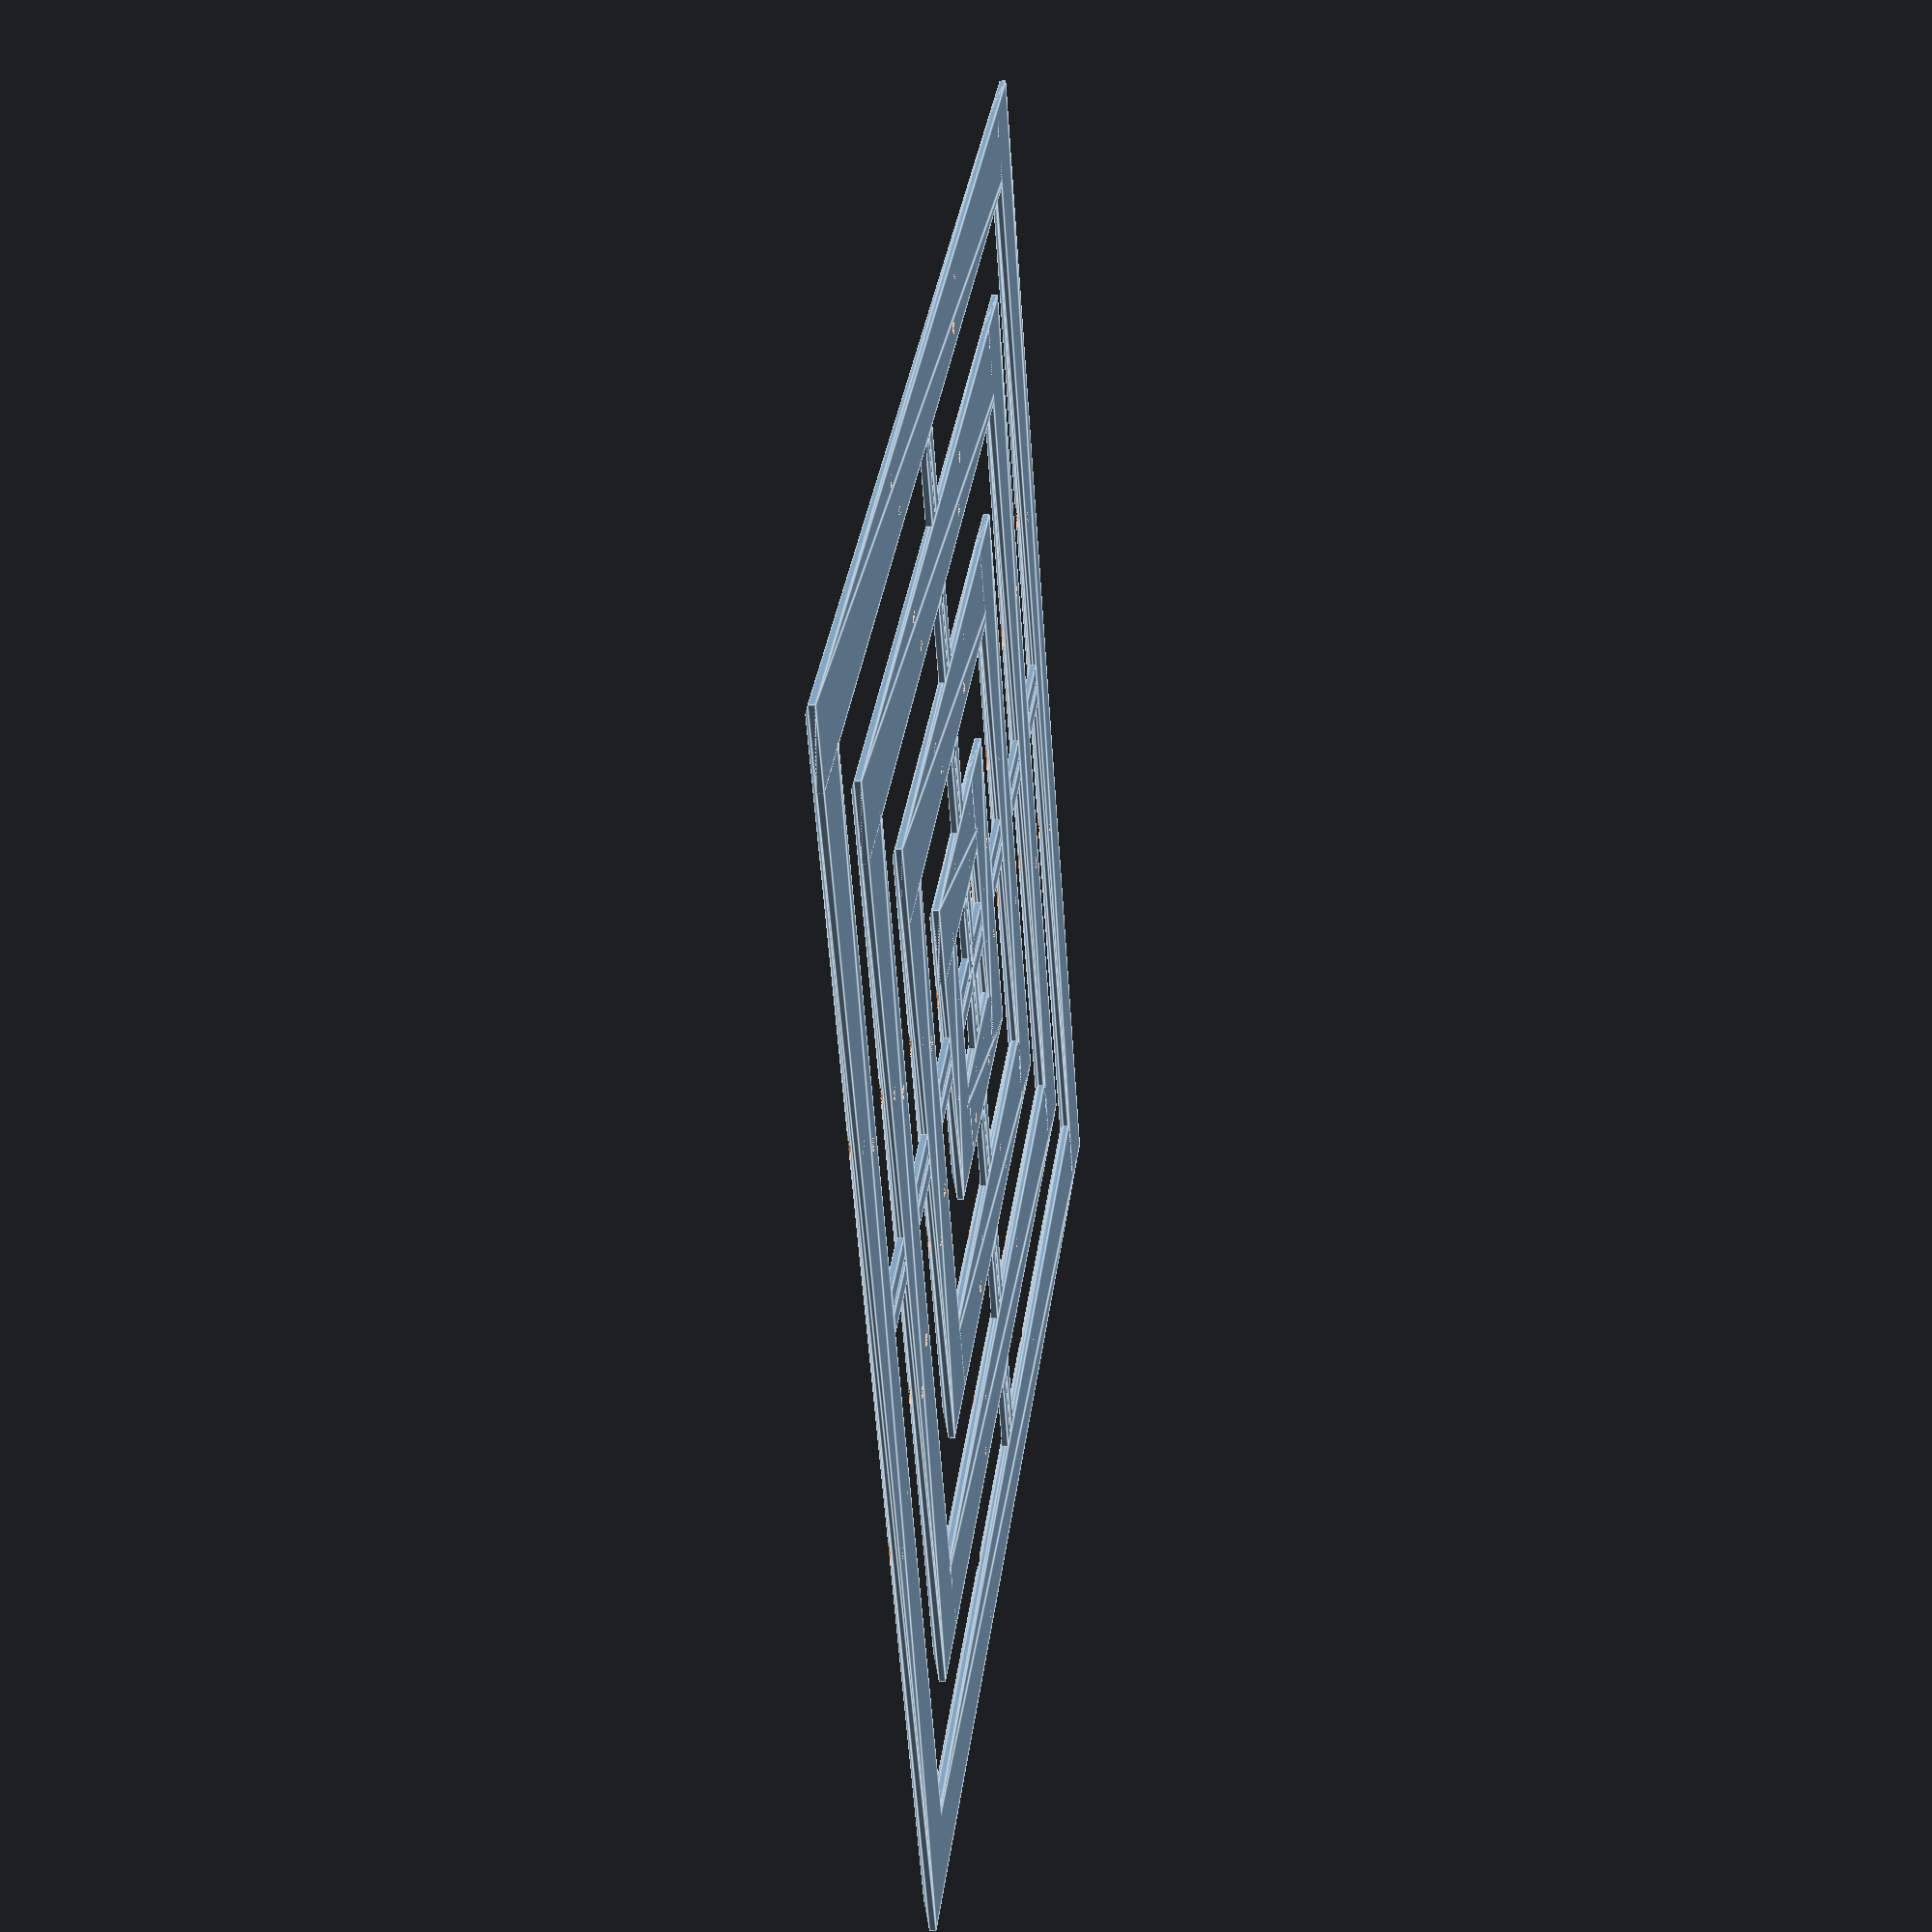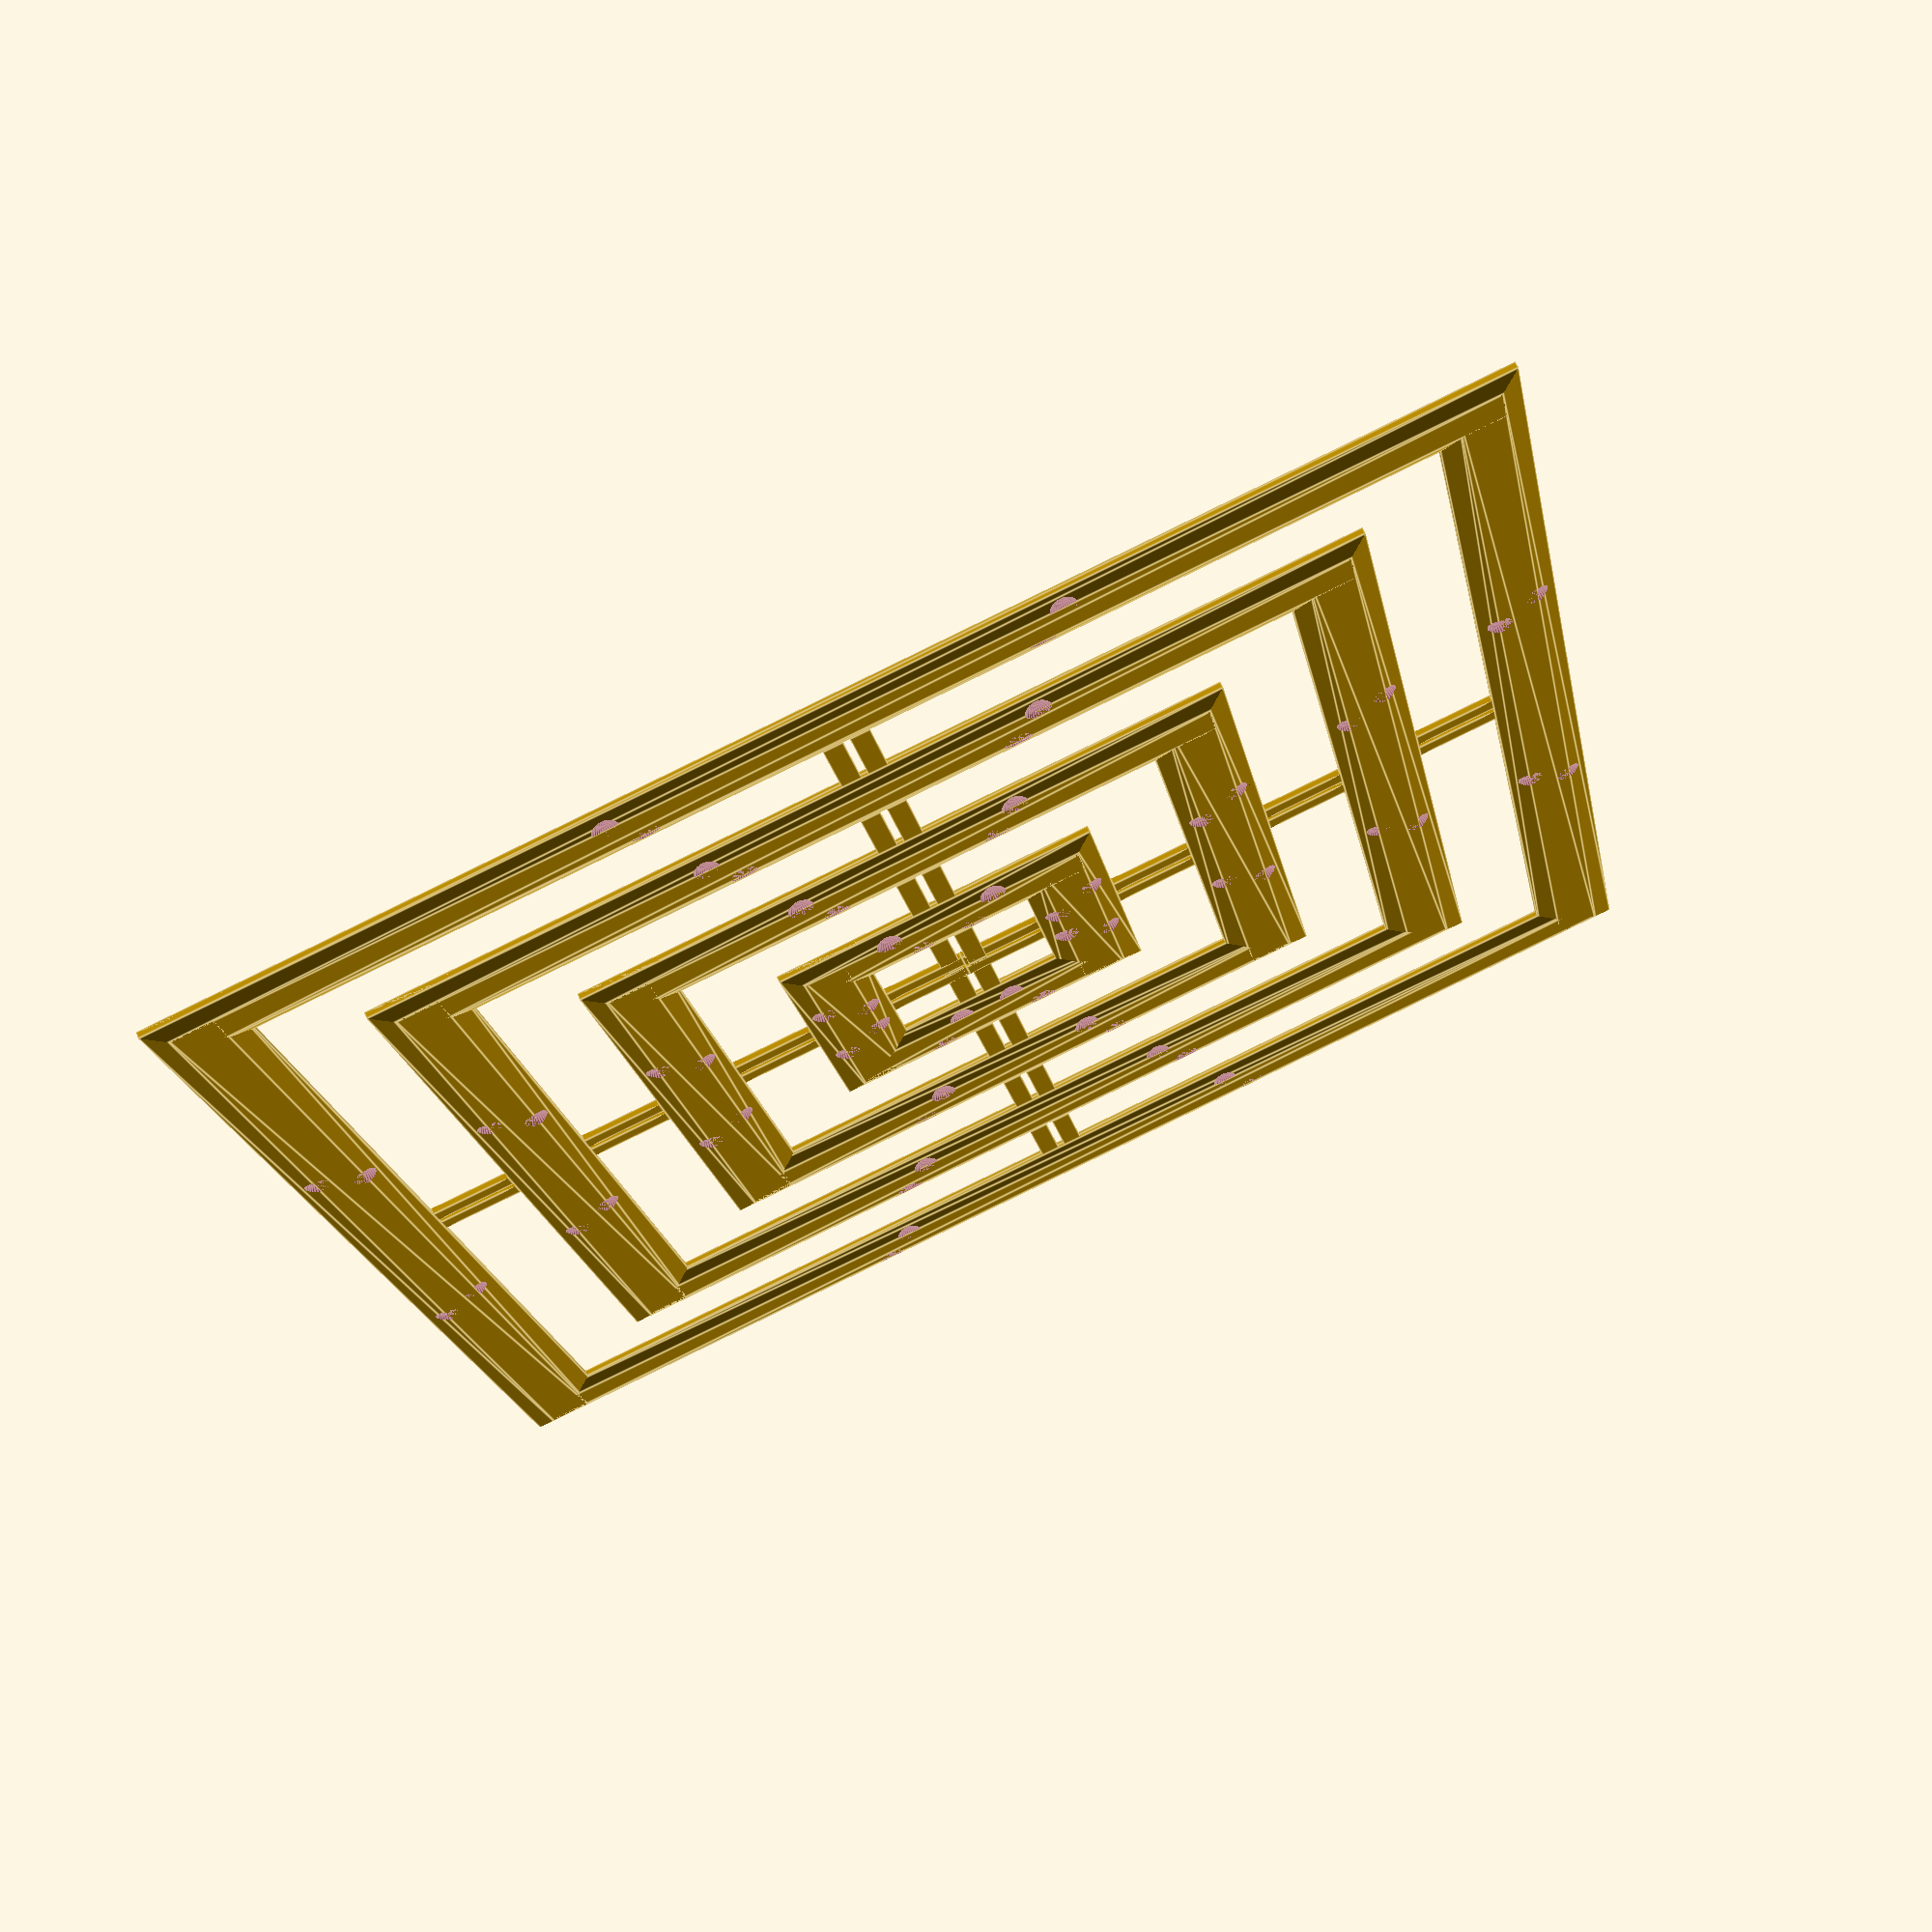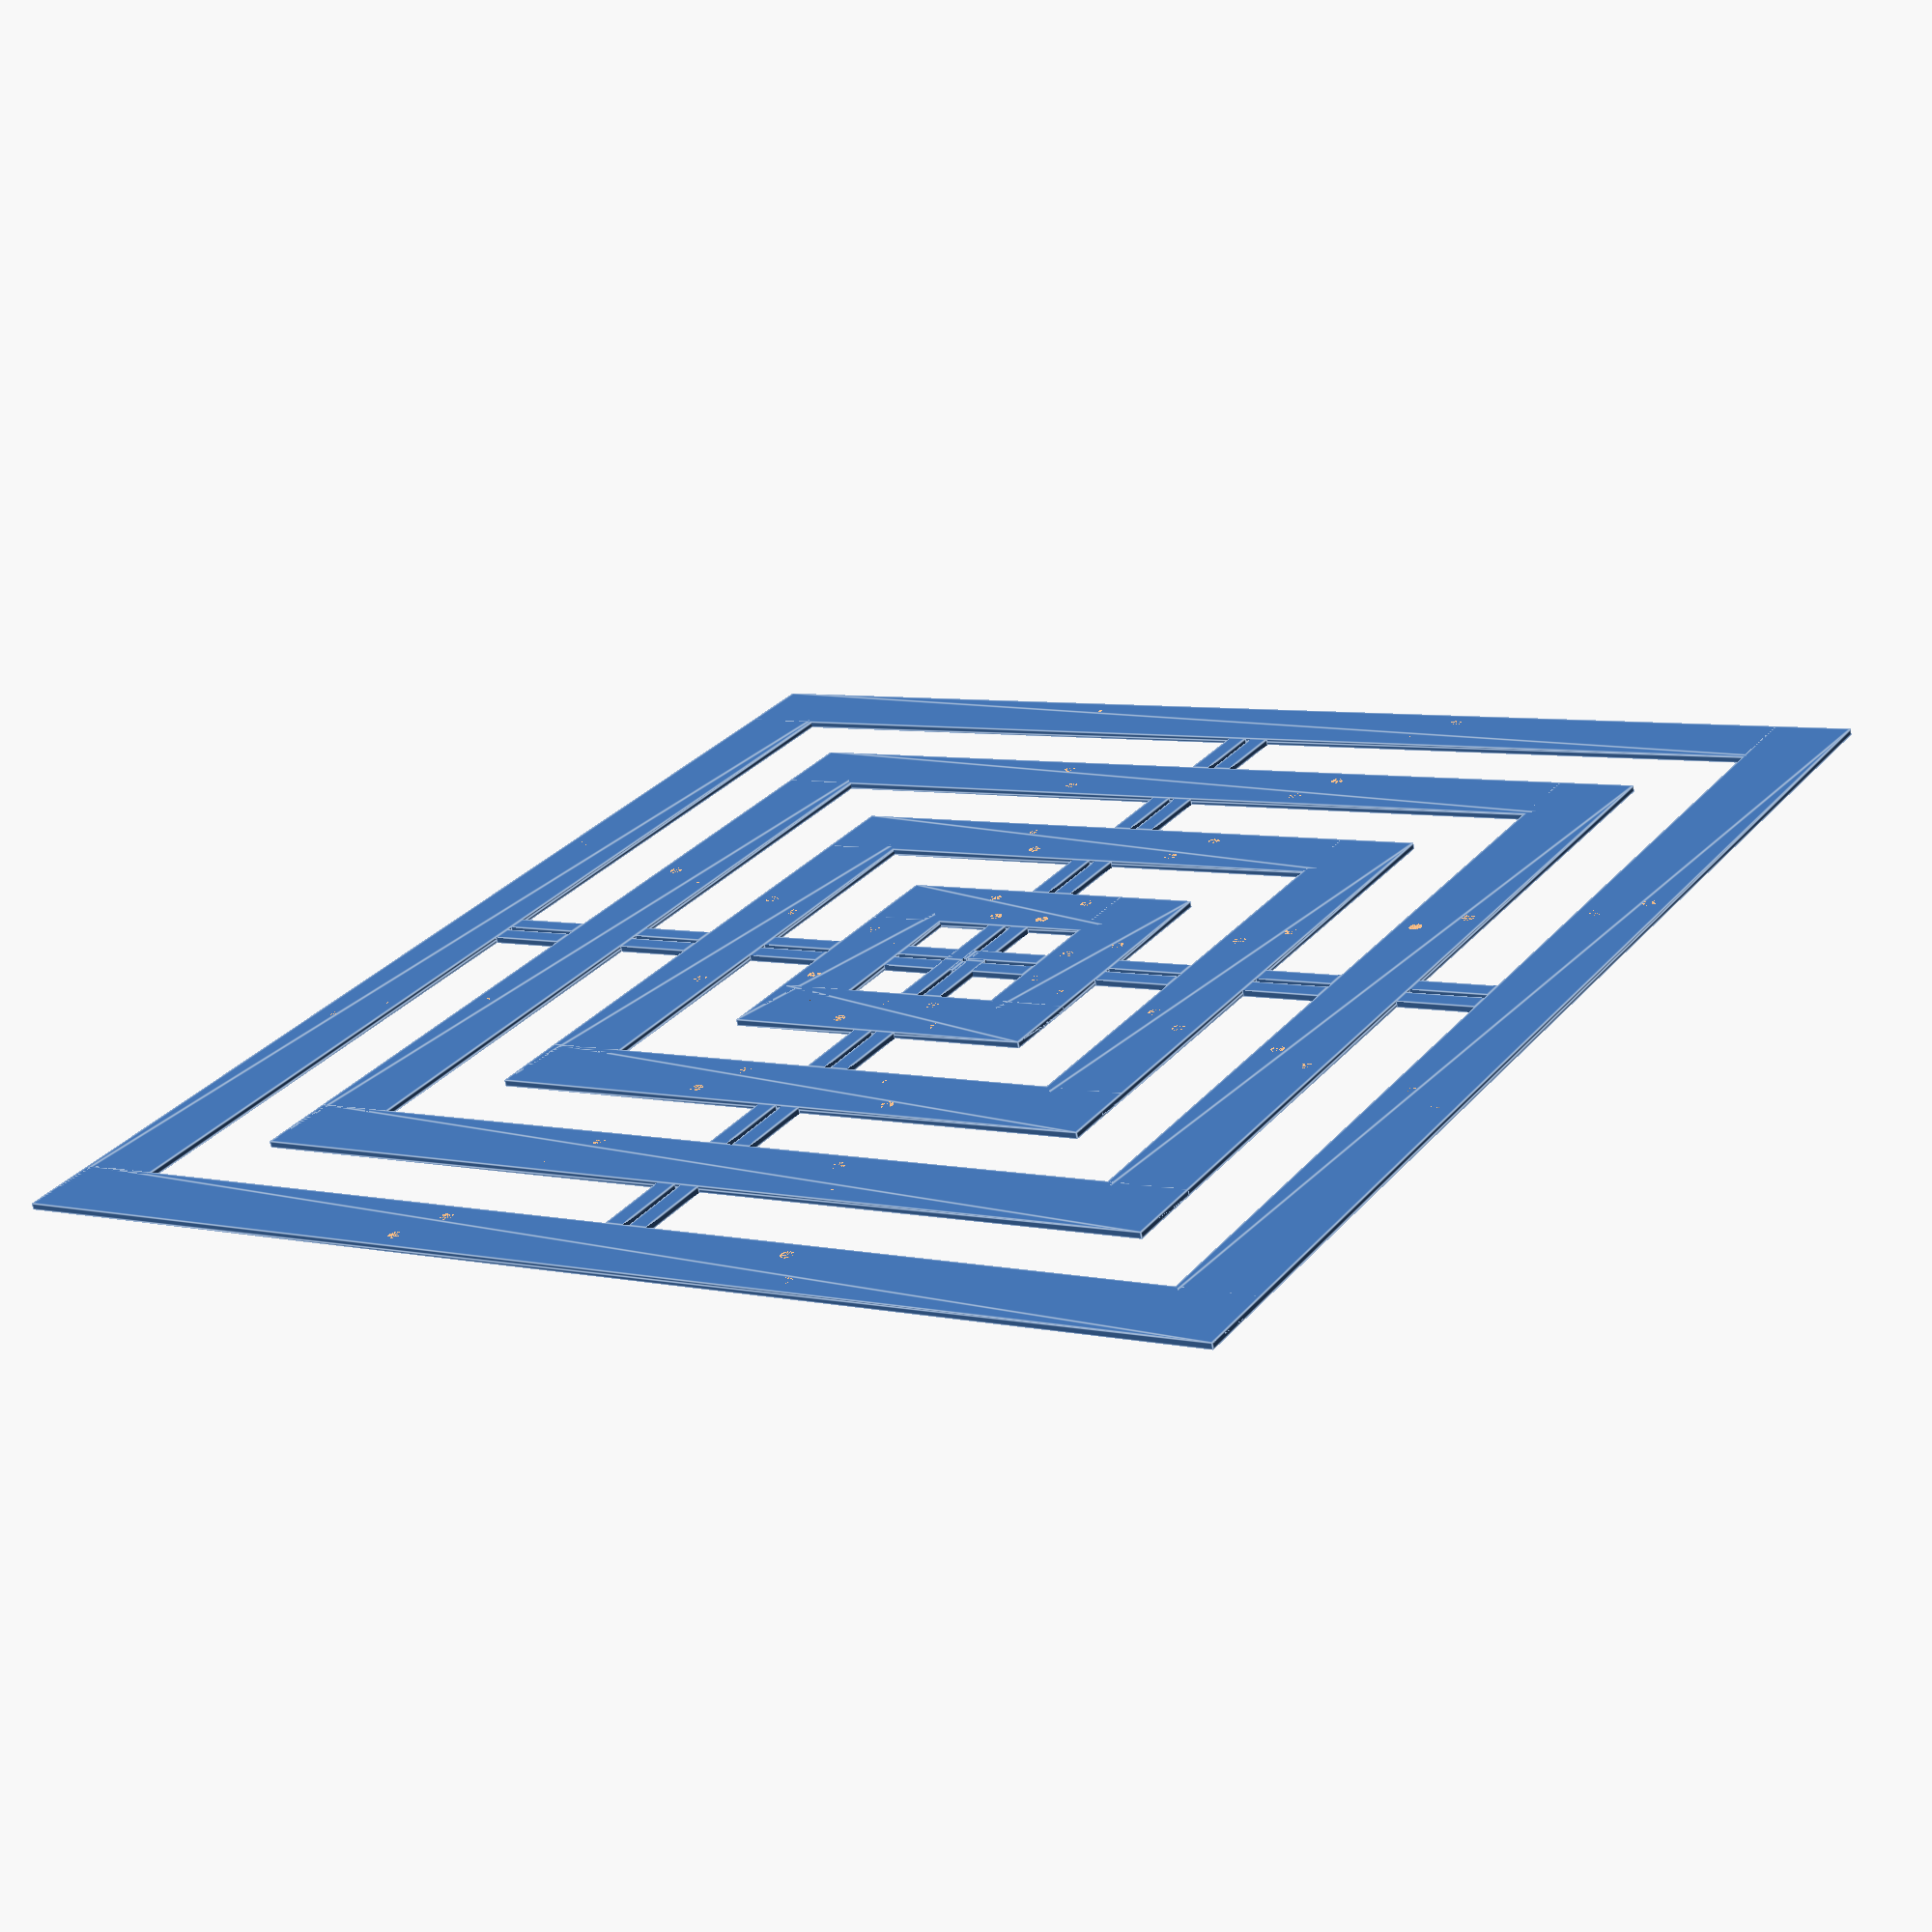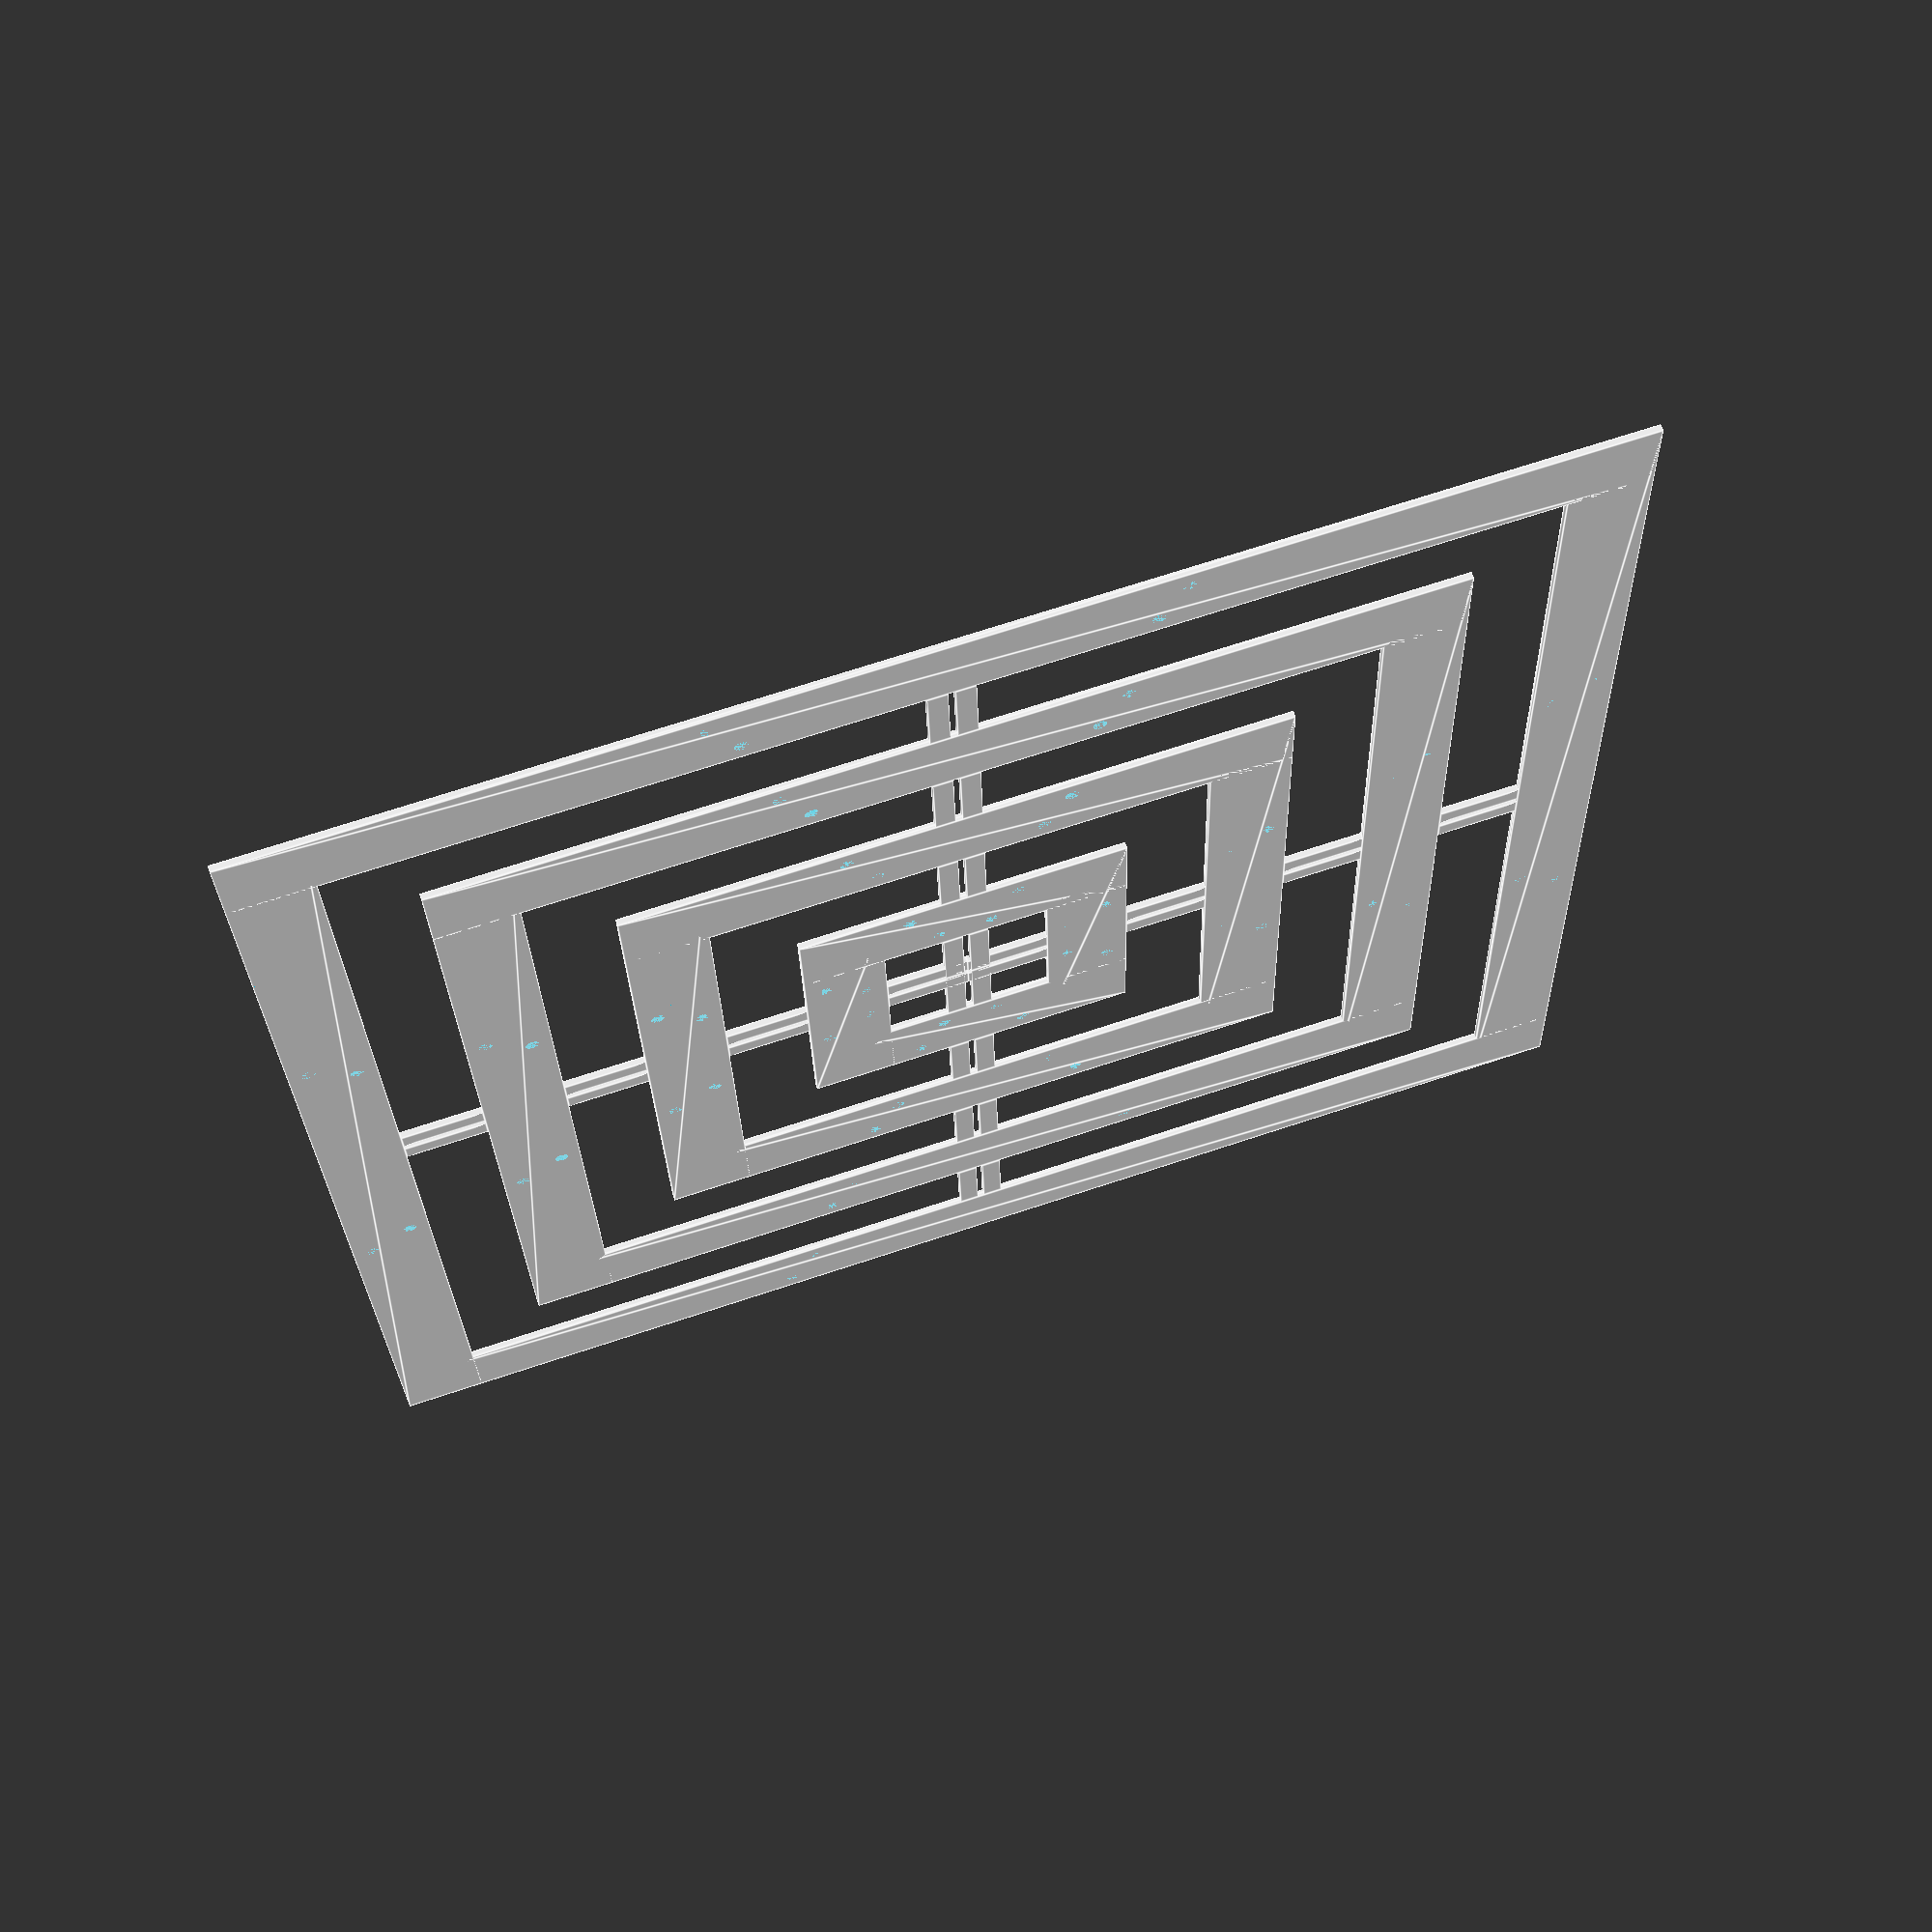
<openscad>
//-- a = lado exterio

/*anillo(lados=4);*/
regla(values=4, ancho=200, lados=4);

module regla(lados=4, ancho=200, anillos = 4) {
    _dif_anillos = ancho / anillos;
    for(i=[1:anillos]) {
        anillo(valor_base=i*_dif_anillos, lados=lados, ancho_separacion=_dif_anillos);
    }
}

/*//-- cuadrado*/
/*anillo(valor_base=200);*/
/*anillo(valor_base=150);*/
/*anillo(valor_base=100);*/
/*anillo(valor_base=50);*/

//-- permitir pasar R y r, y calcular lo que haga falta
//-- https://www.calculatorsoup.com/calculators/geometry-plane/polygon.php
//-- dependiendo del poligono, pasamos un dato u otro
module anillo(lados=4, valor_base=200, ancho_separacion=50) {
    echo("anillo", lados, valor_base);
    // divido asi para poder calcular los angulos con trigonometria
    _angulo = 360 / (lados * 2);
    // esta es el radio del circulo interior del poligono, lo uso para saber cuanto desplazarlo

        _a = valor_base;
        _inradius = valor_base / 2  * 1 / tan(_angulo);
    if(lados == 4) {
        _a = valor_base;
        _inradius = valor_base / 2  * 1 / tan(_angulo);
    }
    if(lados == 5) {
        //valor base es R, no r como en el cuadrado
        _R = valor_base / 2;
        _a = 2 * _R * sin(_angulo);
        _inradius = _R * cos(_angulo);
    }
    echo("_a, _inradius", _a, _inradius);
    for(i=[1:lados]) {
        rotate(_angulo * 2 * i)
            translate([-_a / 2, -_inradius, 0])
                lado(lados = lados, largo_lado = _a, largo_union=ancho_separacion);
    }
}

module lado(lados=4, largo_lado=200, ancho_lado=12.5, alto=2, largo_union=10) {
    _angulo_esquina = 360 / lados / 2;
    _offset_lado_interior = ancho_lado * tan(_angulo_esquina);
    largo_lado_interior = largo_lado - _offset_lado_interior * 2;
    //-- es el alto de la parte de abajo, donde corre el lapiz e inicia el chanfle
    _alto_base = 1;


    agujero_tercios = 2;

    _corte_esquina = ancho_lado * 2;

    //-- define cuanto es ancho del chanfle del borde
    _offset_chanfle = 3;

    angulo_chanfle = 35;
    alto_chanfle = 1.5;
    union() {
        translate([largo_lado / 2 - 3.5, ancho_lado, 0])
            cube([3, largo_union / 2 - ancho_lado, _alto_base]);
        translate([largo_lado / 2 + .5, ancho_lado, 0])
            cube([3, largo_union / 2 - ancho_lado, _alto_base]);
        difference() {
            //-- hace los chanfle
            hull() {
                cube([largo_lado, ancho_lado, _alto_base]);

                translate([0, _offset_chanfle, _alto_base])
                    cube([largo_lado, ancho_lado - _offset_chanfle * 2, alto - _alto_base]);
            }

            //-- corta las esquinas
            rotate([0, 0, -_angulo_esquina])
                translate([-_corte_esquina, 0, -_corte_esquina / 2])
                cube([_corte_esquina, _corte_esquina, _corte_esquina]);


            translate([largo_lado, 0, -_corte_esquina / 2])
                rotate([0, 0, _angulo_esquina])
                cube([_corte_esquina, _corte_esquina, _corte_esquina]);


            //-- hace los agujeros de los tercios
            for(i=[1:2]) {
                translate([(largo_lado / 3) * i, 3, alto/2])
                    cylinder(alto, d1=agujero_tercios, d2=agujero_tercios*2, center=true, $fn=30);

                translate([_offset_lado_interior + (largo_lado_interior / 3) * i, ancho_lado - 3, alto/2])
                    cylinder(alto, d1=agujero_tercios, d2=agujero_tercios*2, center=true, $fn=30);
            }
        };
    };
}

</openscad>
<views>
elev=357.7 azim=119.8 roll=98.1 proj=p view=edges
elev=114.9 azim=258.6 roll=203.4 proj=p view=edges
elev=67.7 azim=327.6 roll=190.7 proj=p view=edges
elev=115.6 azim=1.5 roll=18.4 proj=p view=edges
</views>
